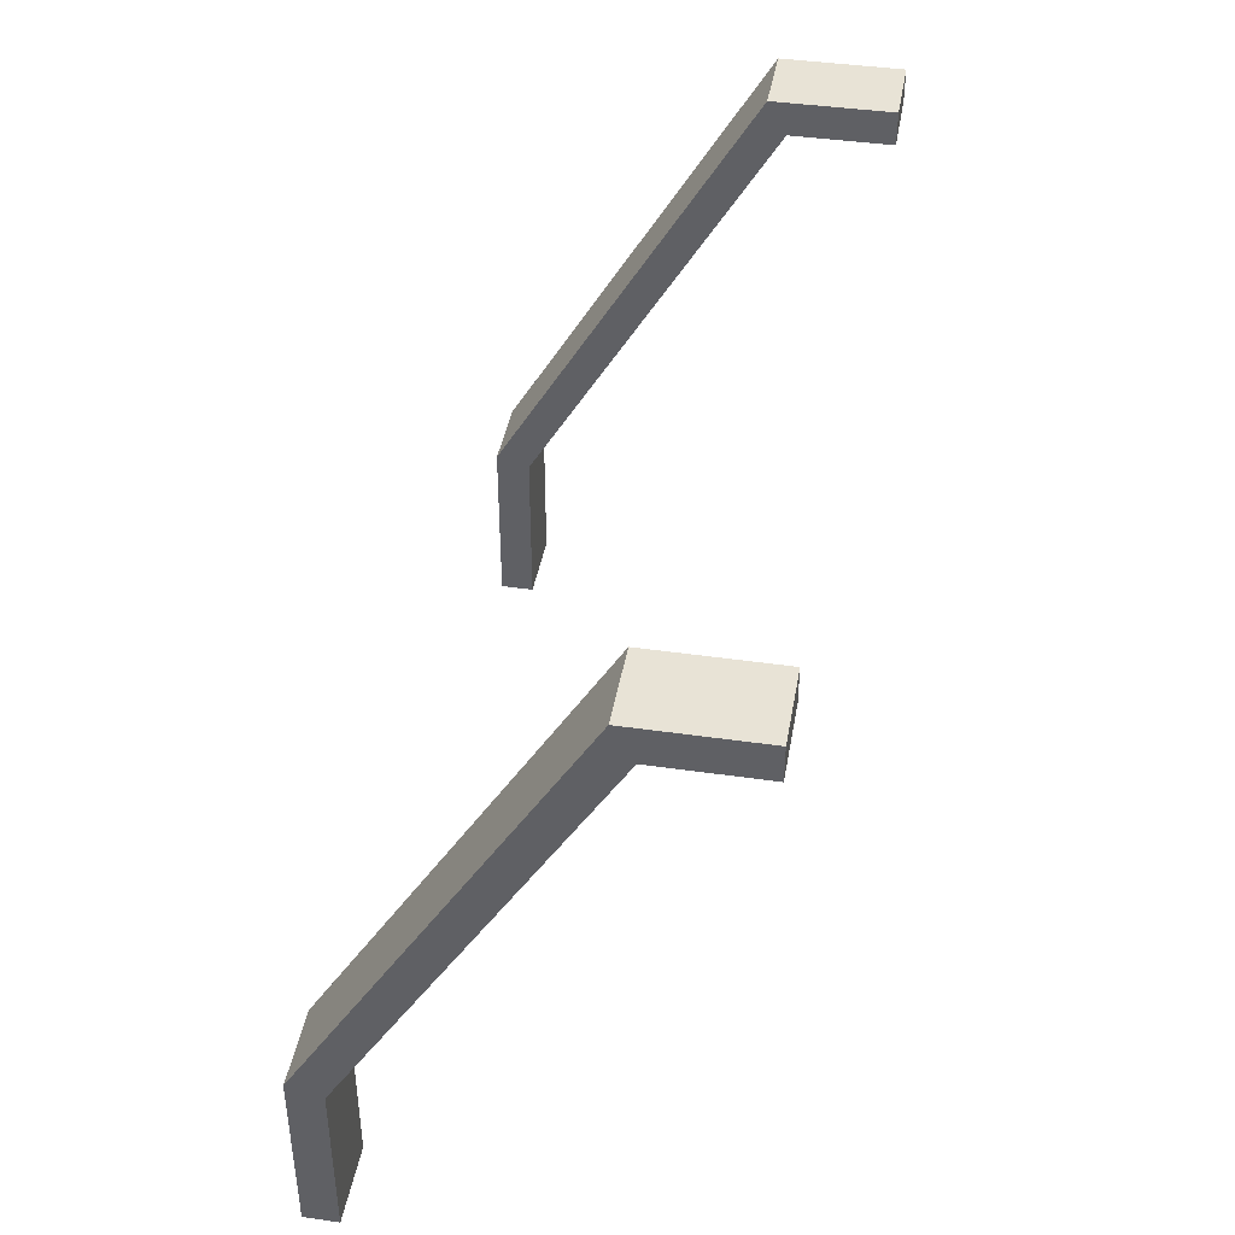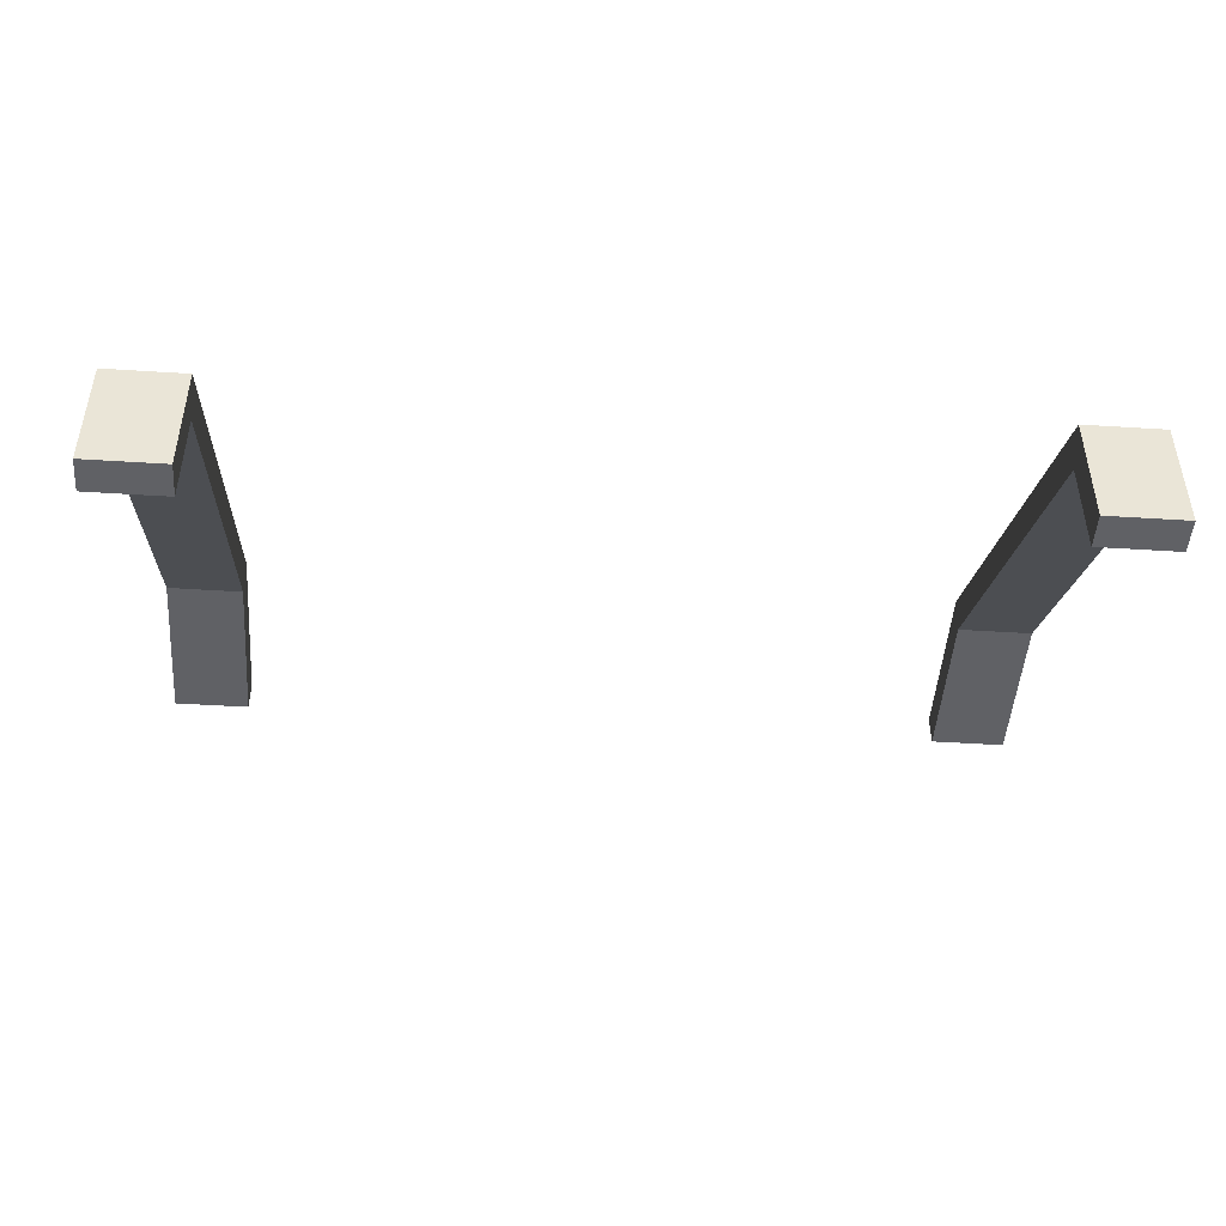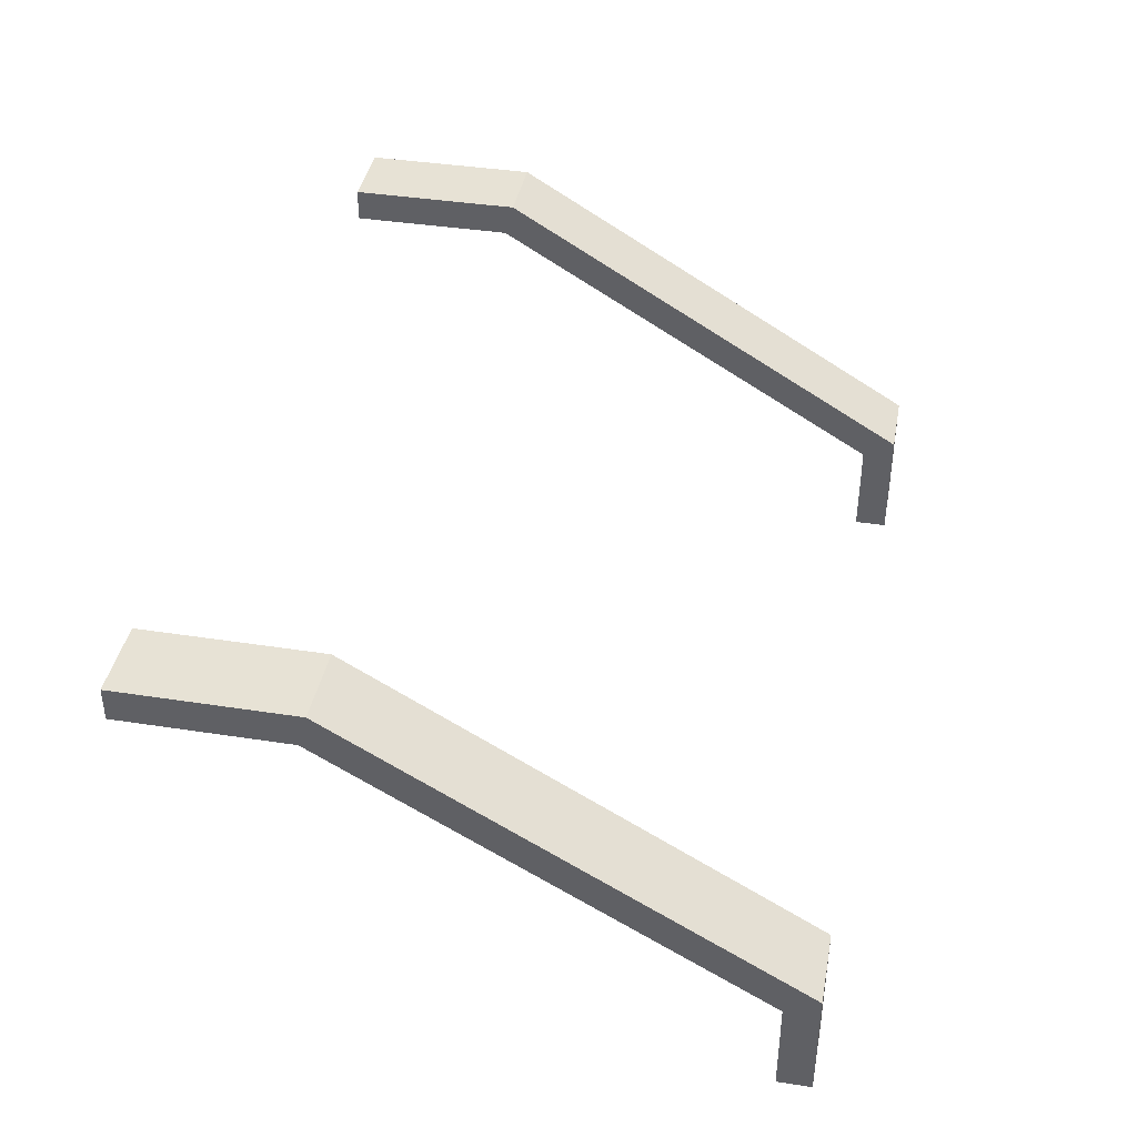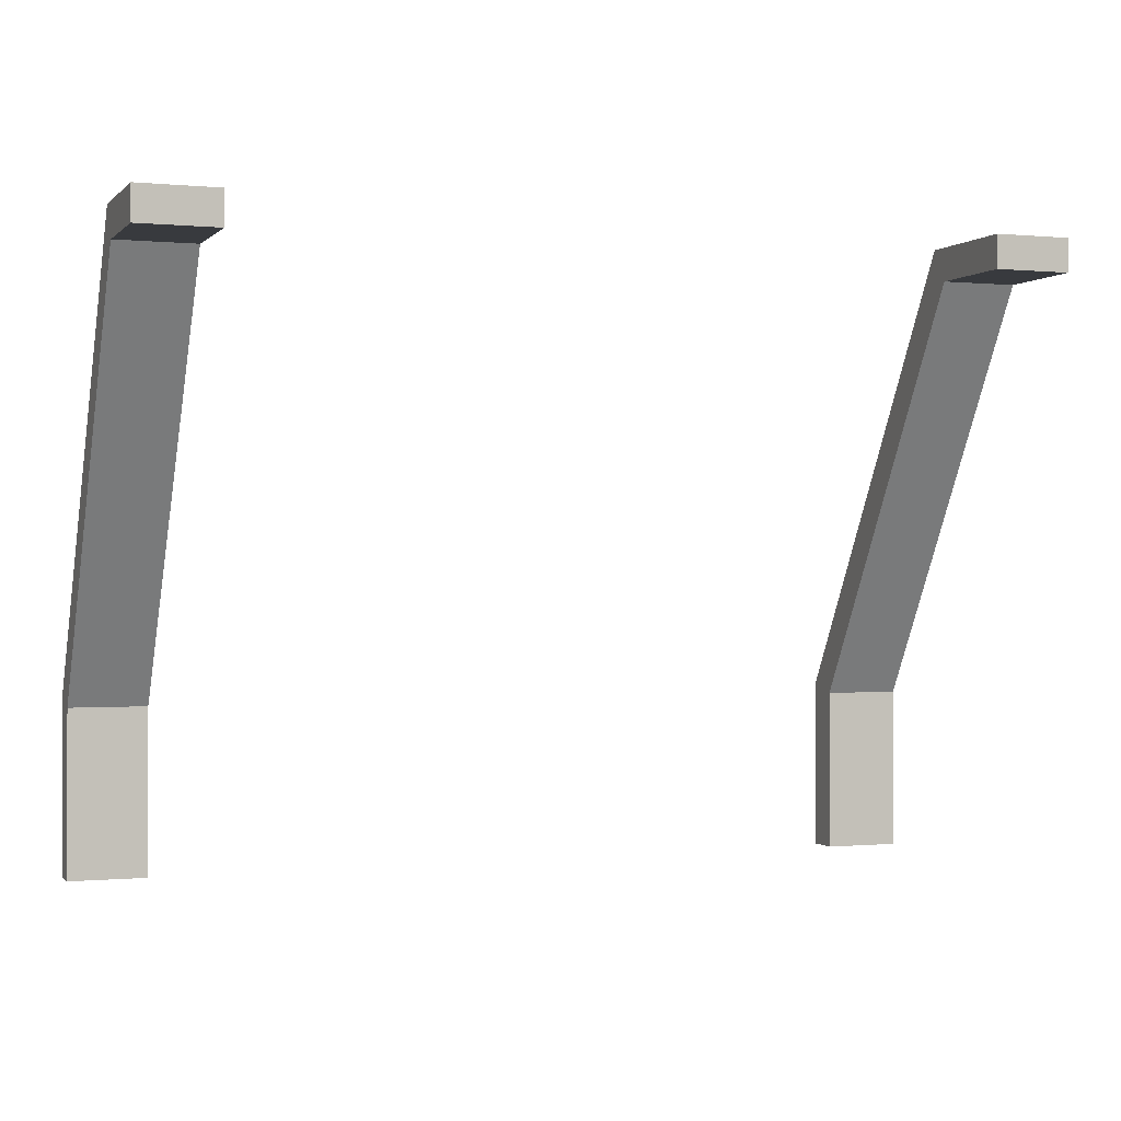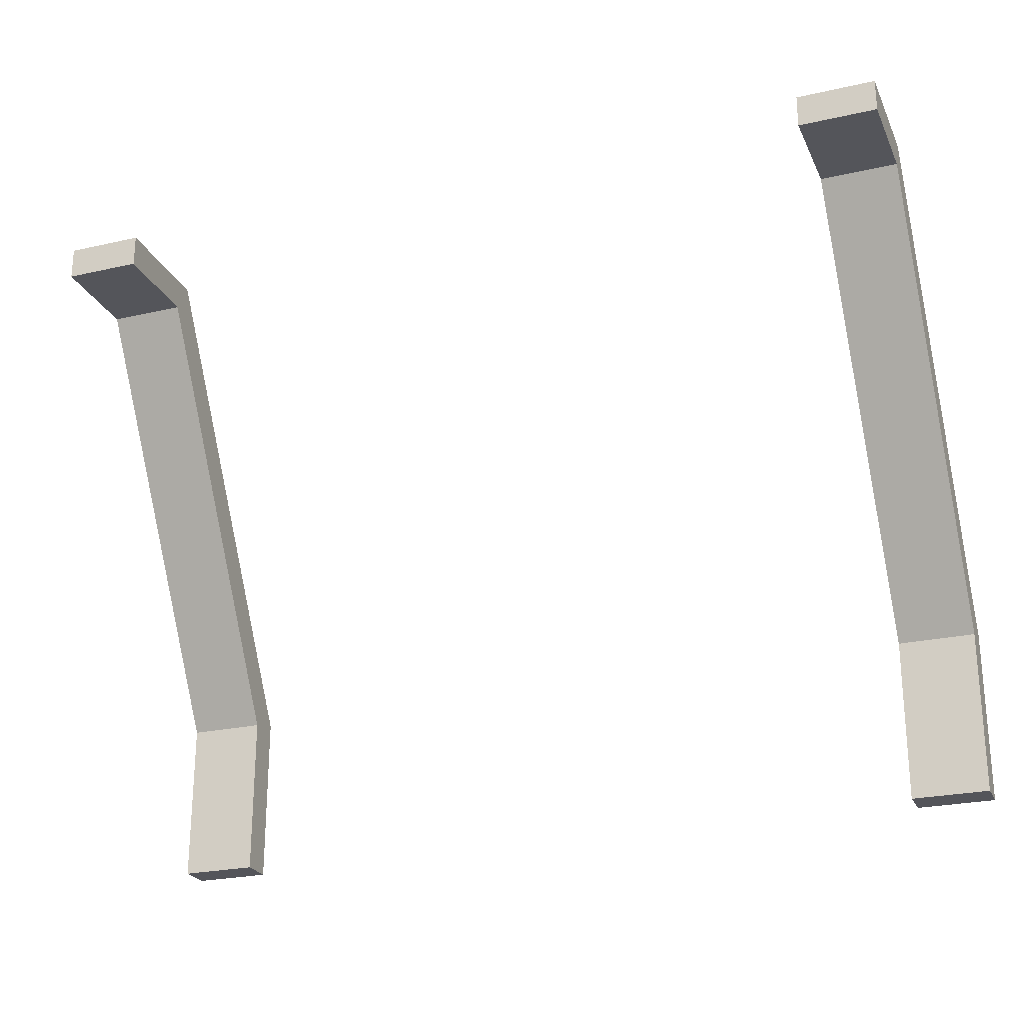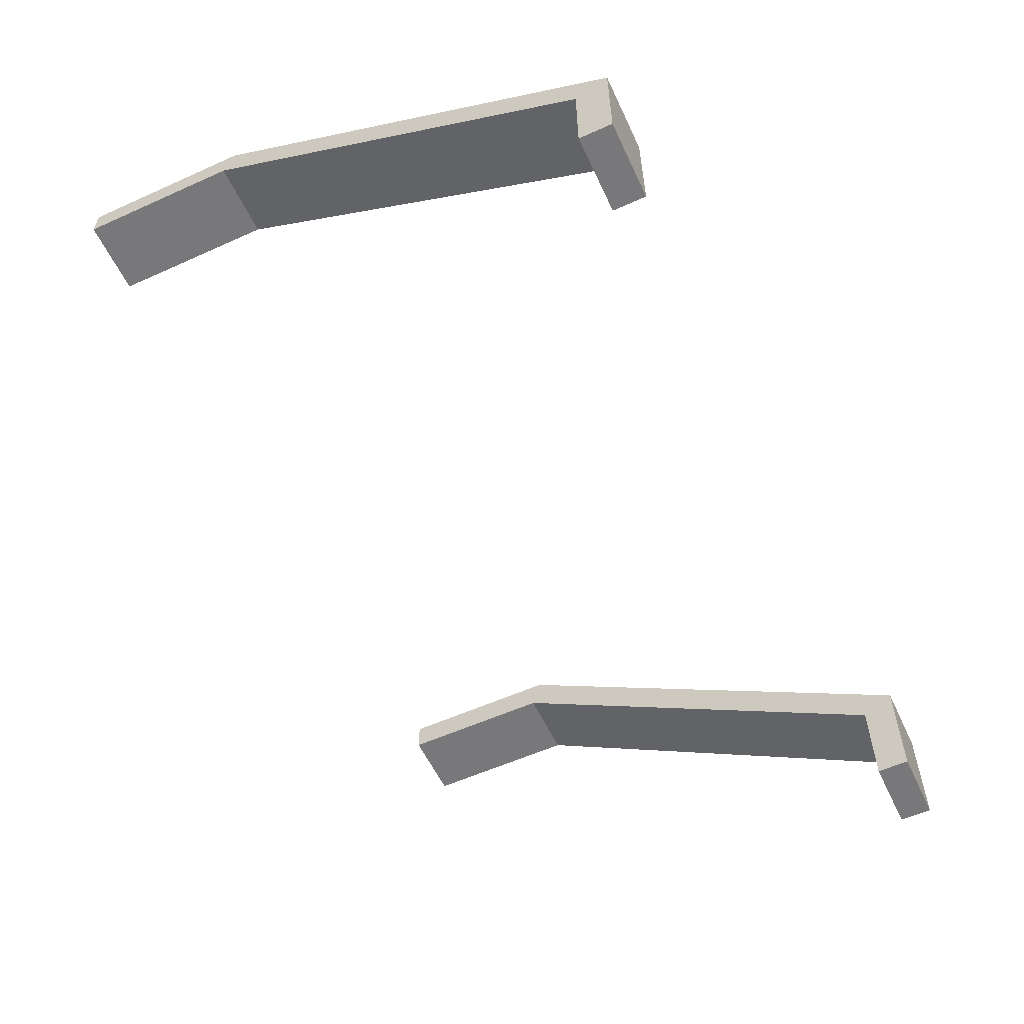
<metadata>
{"format":"obj","ext":"obj","renderer":"f3d","projection":"perspective","resolution":1024,"background":"white","views":[{"elev":41.7,"azim":-80.1,"up":"+Z"},{"elev":-47.4,"azim":-4.1,"up":"+Y"},{"elev":40.1,"azim":-79.2,"up":"+Y"},{"elev":-0.4,"azim":-20.4,"up":"+Z"},{"elev":-24.9,"azim":20.3,"up":"+Z"},{"elev":-57.5,"azim":-65.0,"up":"+Y"}]}
</metadata>
<code>
o 214573
v 5.864 1.05 17.2
v 5.864 1.17 17.2
v 6.144 1.17 17.2
v 6.144 1.05 17.2
v 5.864 1.05 17.8
v 5.864 0.1571 19.3
v 5.864 -0.2 19.3
v 5.864 -0.2 19.42
v 5.864 0.2254 19.42
v 5.864 1.17 17.83
v 6.144 1.17 17.83
v 6.144 0.2254 19.42
v 6.144 -0.2 19.42
v 6.144 -0.2 19.3
v 6.144 0.1571 19.3
v 6.144 1.05 17.8
v 2.924 1.05 17.2
v 2.924 1.17 17.2
v 3.204 1.17 17.2
v 3.204 1.05 17.2
v 2.924 1.05 17.8
v 2.924 0.1571 19.3
v 2.924 -0.2 19.3
v 2.924 -0.2 19.42
v 2.924 0.2254 19.42
v 2.924 1.17 17.83
v 3.204 1.17 17.83
v 3.204 0.2254 19.42
v 3.204 -0.2 19.42
v 3.204 -0.2 19.3
v 3.204 0.1571 19.3
v 3.204 1.05 17.8
f 1 3 4
f 3 1 2
f 1 5 2
f 10 2 5
f 5 6 10
f 7 8 6
f 6 9 10
f 9 6 8
f 3 2 11
f 10 11 2
f 3 11 16
f 16 4 3
f 11 15 16
f 15 12 13
f 12 15 11
f 13 14 15
f 1 4 16
f 16 5 1
f 11 10 12
f 9 12 10
f 5 16 15
f 15 6 5
f 14 13 8
f 8 7 14
f 12 9 13
f 8 13 9
f 6 15 7
f 14 7 15
f 17 19 20
f 19 17 18
f 17 21 18
f 26 18 21
f 21 22 26
f 23 24 22
f 22 25 26
f 25 22 24
f 19 18 27
f 26 27 18
f 19 27 32
f 32 20 19
f 27 31 32
f 31 28 29
f 28 31 27
f 29 30 31
f 17 20 32
f 32 21 17
f 27 26 25
f 25 28 27
f 21 32 31
f 31 22 21
f 30 29 24
f 24 23 30
f 28 25 24
f 24 29 28
f 22 31 23
f 30 23 31

</code>
